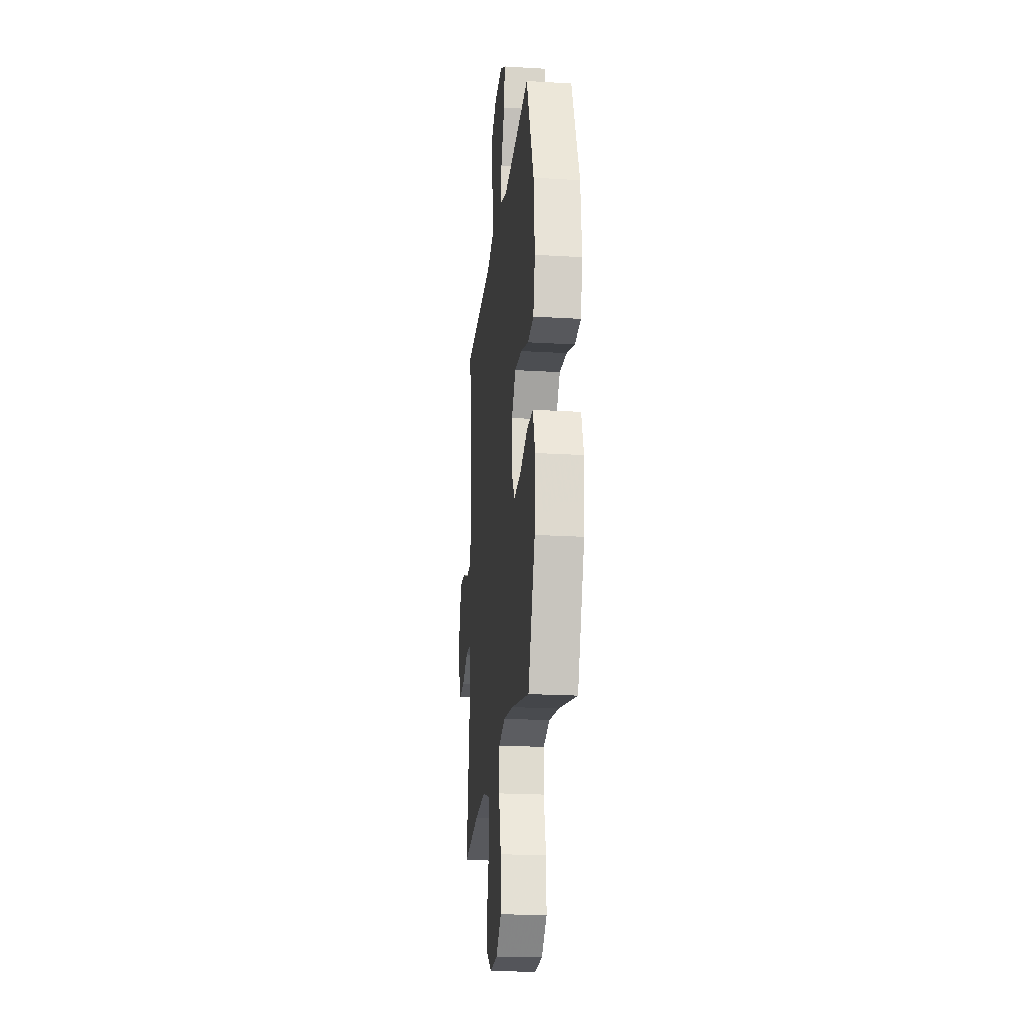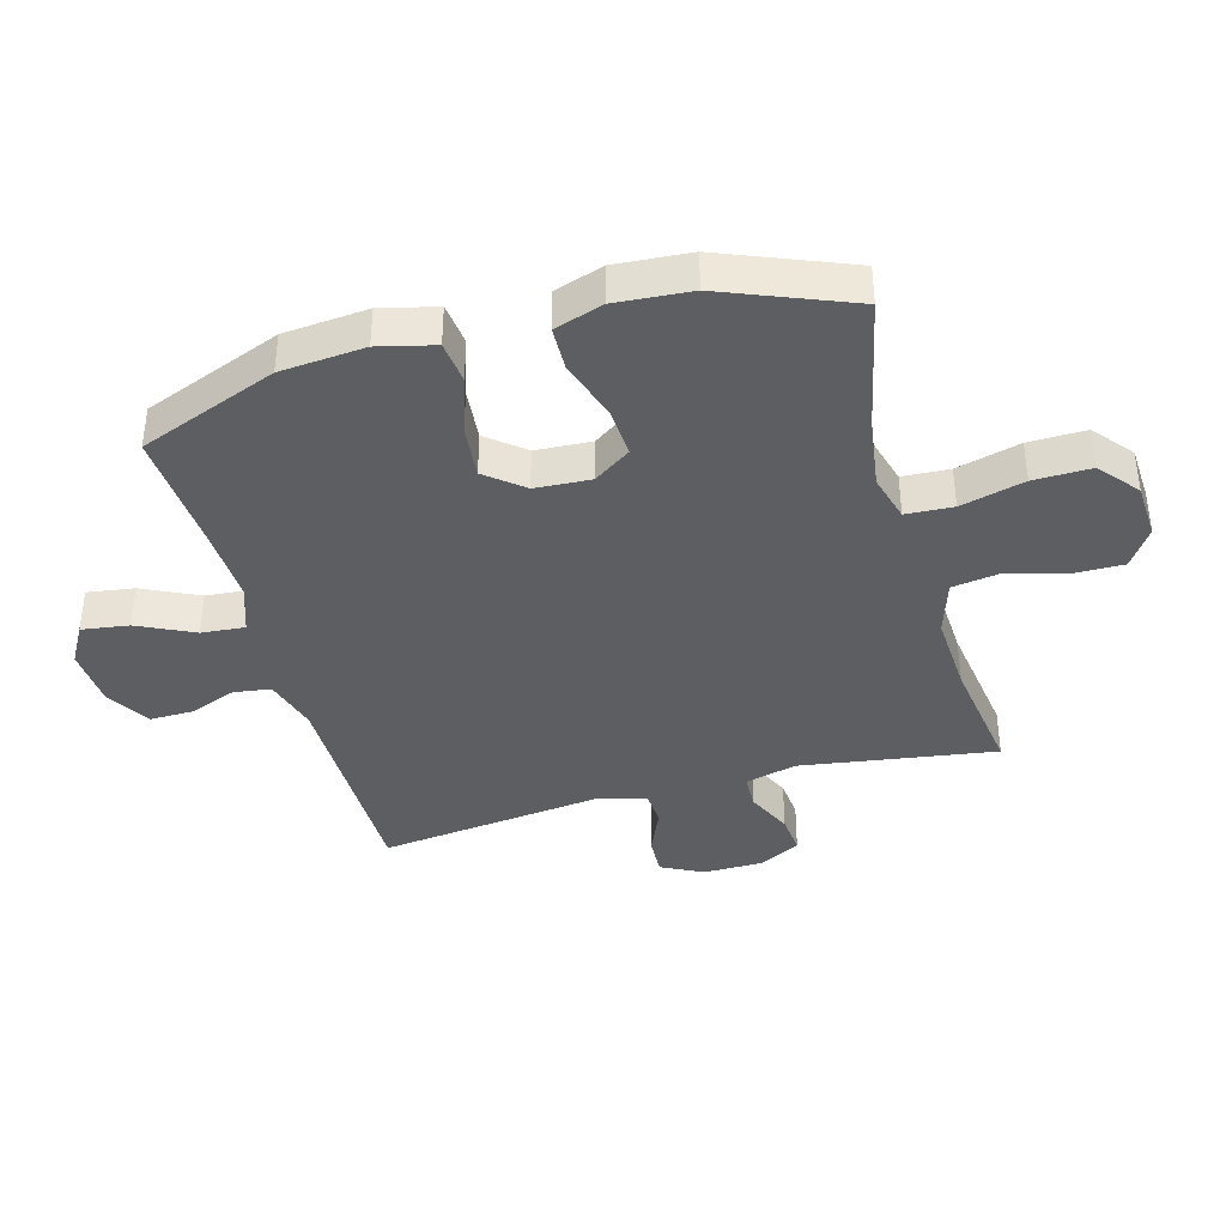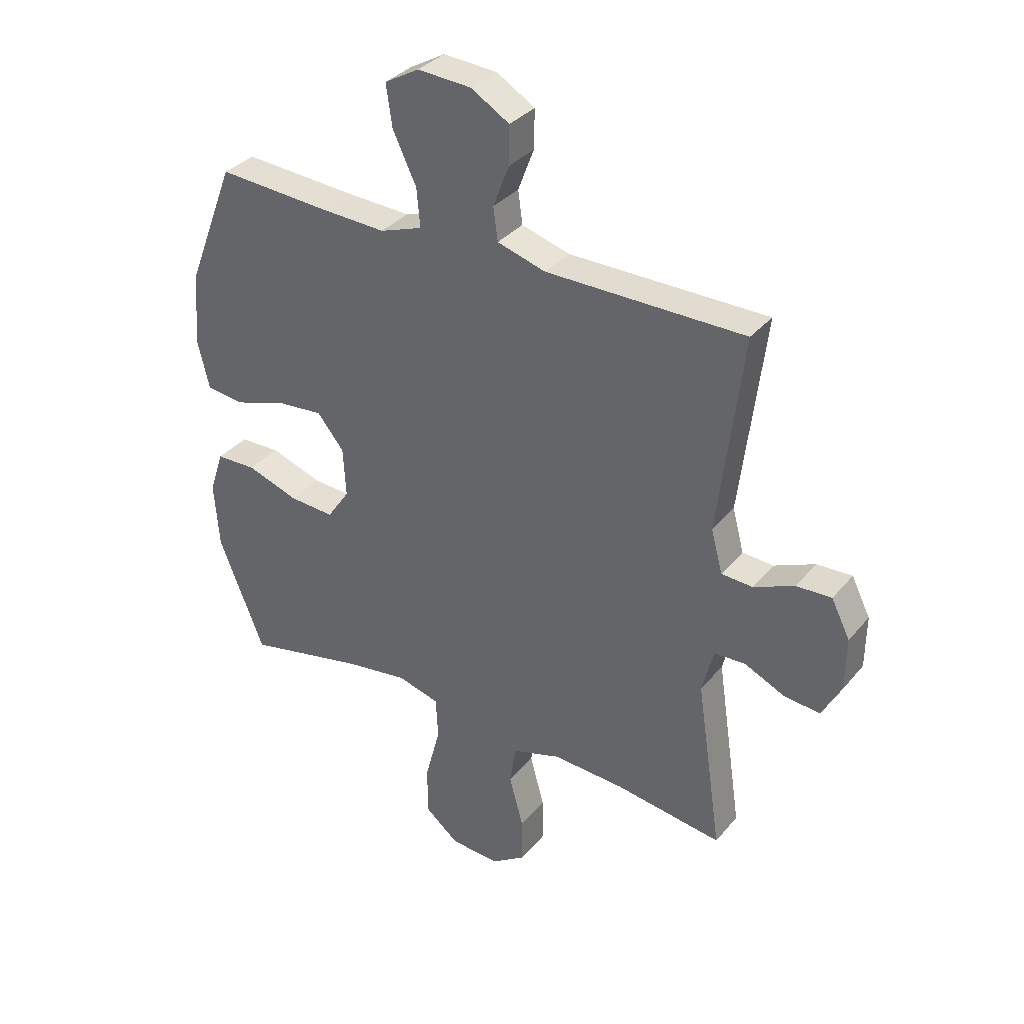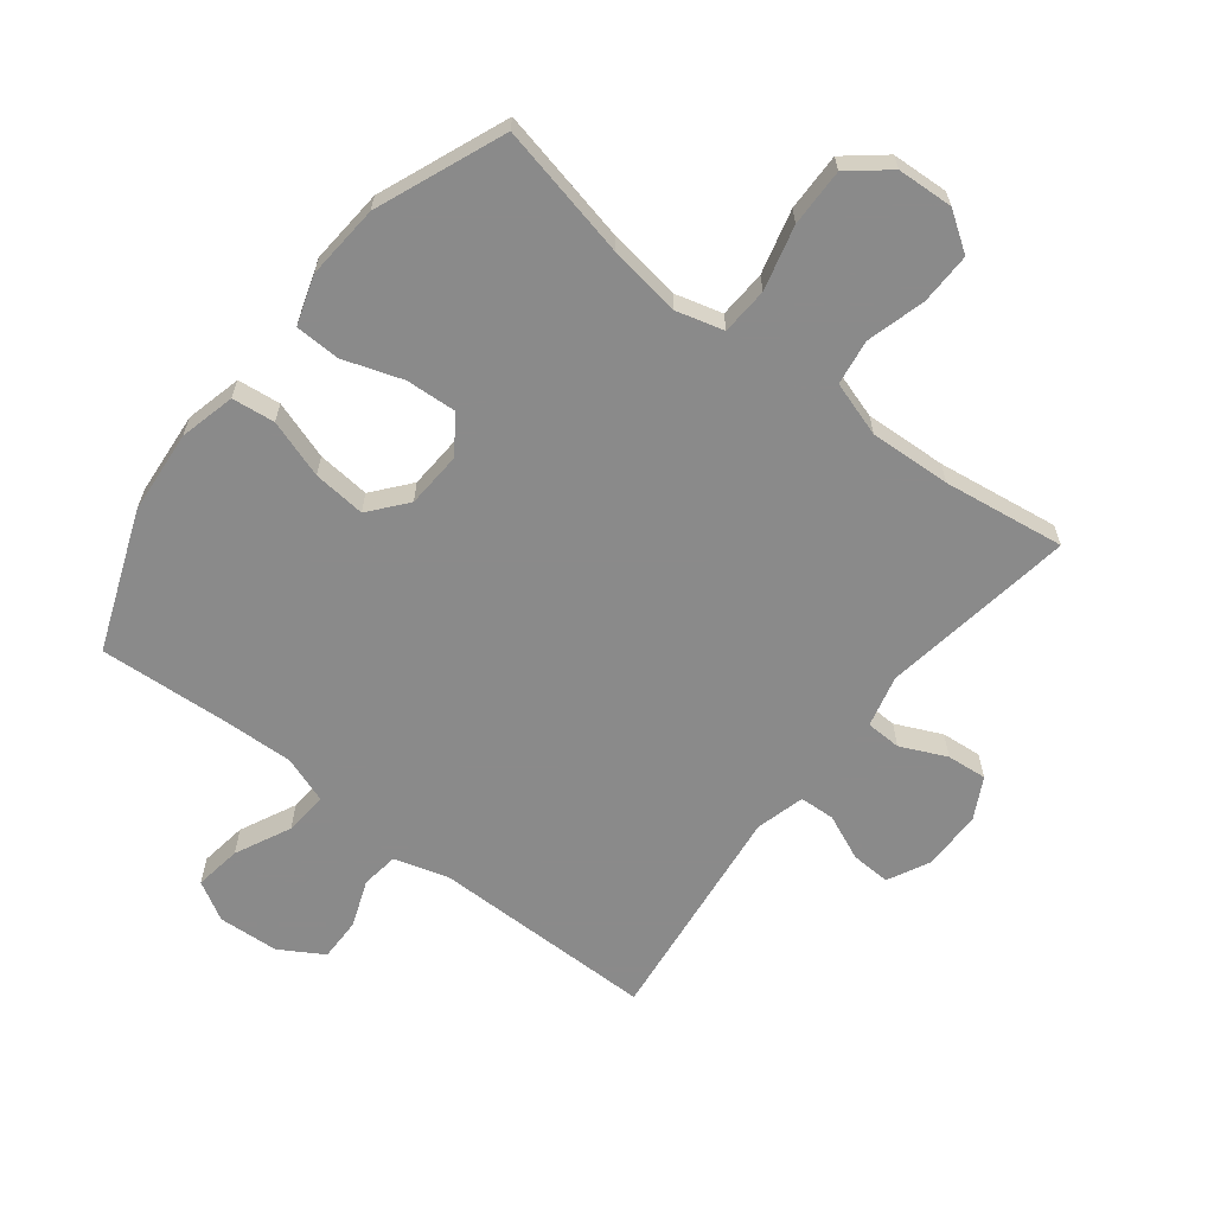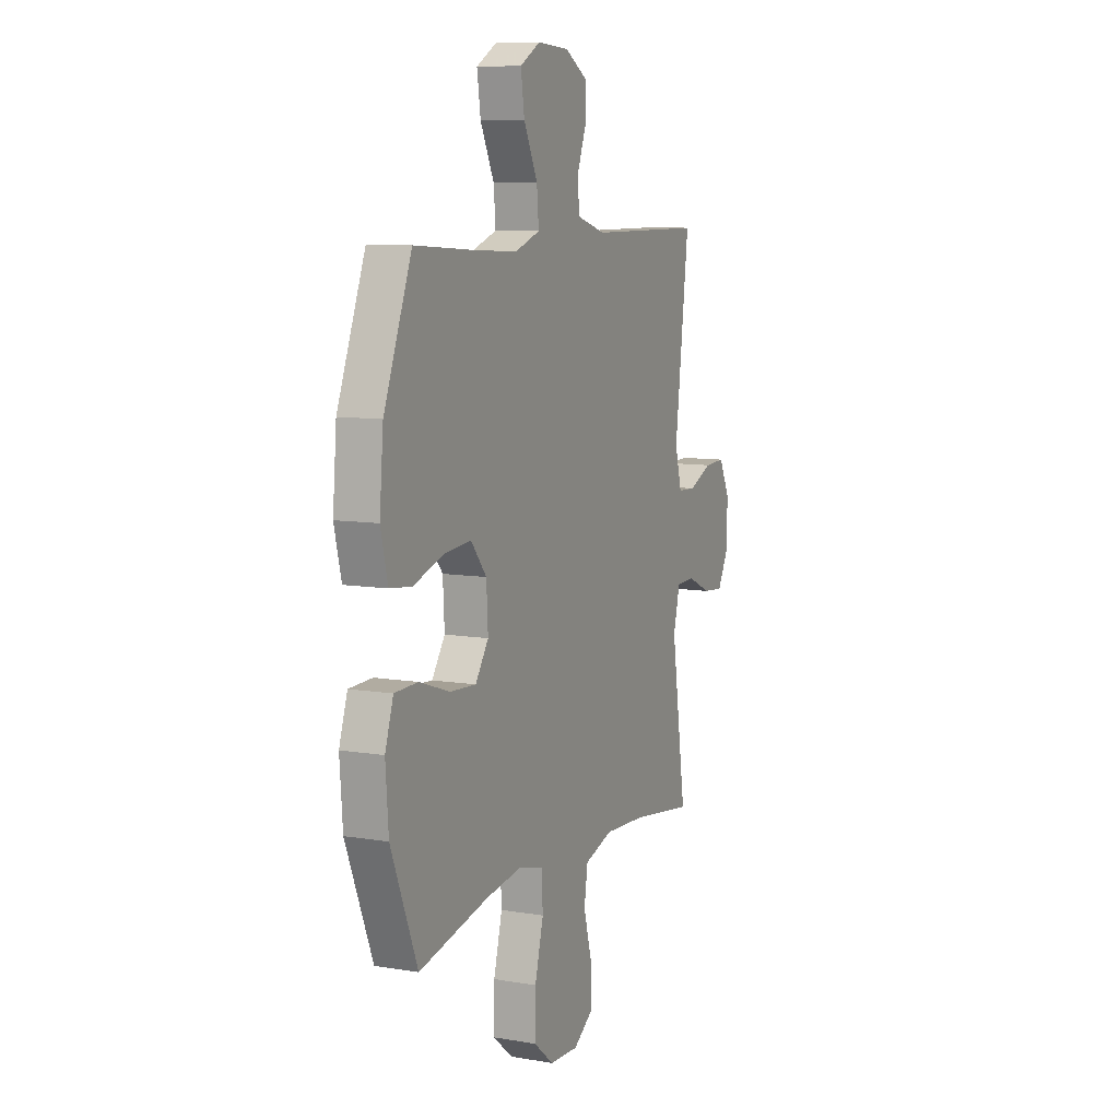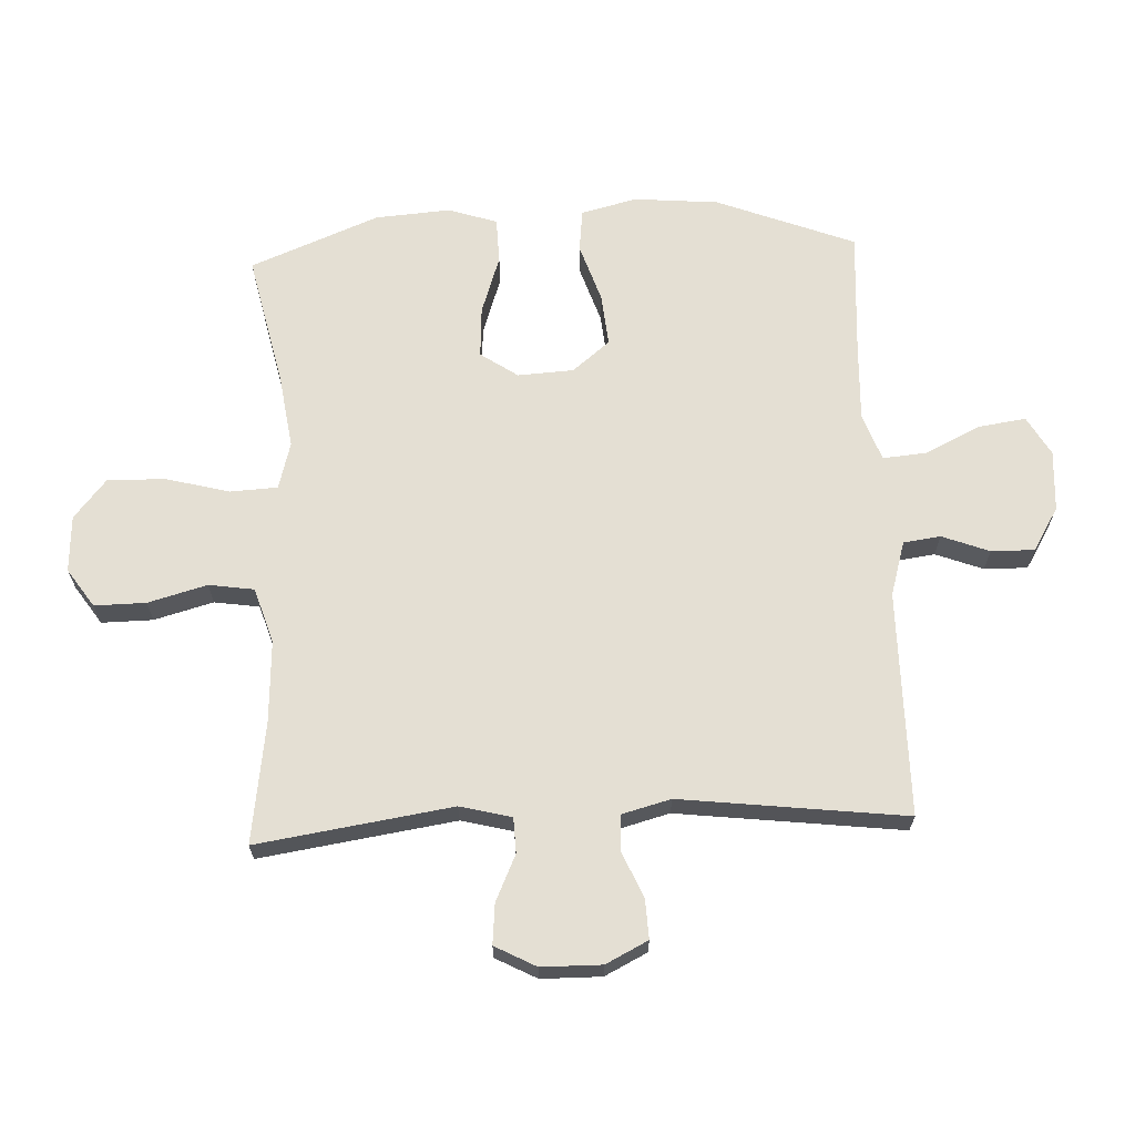
<metadata>
{"format":"obj","ext":"obj","renderer":"f3d","projection":"perspective","resolution":1024,"background":"white","views":[{"elev":-21.9,"azim":84.0,"up":"+Z"},{"elev":-38.8,"azim":105.5,"up":"+Y"},{"elev":34.3,"azim":-146.4,"up":"+Z"},{"elev":-63.6,"azim":142.0,"up":"+Y"},{"elev":8.9,"azim":114.2,"up":"+Z"},{"elev":66.4,"azim":-92.6,"up":"+Y"}]}
</metadata>
<code>
v 0.5 0.07 0.5
v 0.587 0.07 0.277
v 0.599 0.07 0.141
v 0.577 0.07 0.051
v 0.508 0.07 0.043
v 0.414 0.07 0.074
v 0.329 0.07 0.082
v 0.28 0.07 0.022
v 0.275 0.07 -0.068
v 0.316 0.07 -0.128
v 0.398 0.07 -0.123
v 0.493 0.07 -0.091
v 0.566 0.07 -0.093
v 0.592 0.07 -0.172
v 0.583 0.07 -0.293
v 0.5 0.07 -0.5
v 0.284 0.07 -0.453
v 0.167 0.07 -0.436
v 0.091 0.07 -0.457
v 0.087 0.07 -0.533
v 0.114 0.07 -0.636
v 0.116 0.07 -0.729
v 0.053 0.07 -0.781
v -0.038 0.07 -0.786
v -0.1 0.07 -0.744
v -0.099 0.07 -0.661
v -0.073 0.07 -0.566
v -0.084 0.07 -0.493
v -0.173 0.07 -0.465
v -0.304 0.07 -0.472
v -0.5 0.07 -0.5
v -0.453 0.07 -0.186
v -0.474 0.07 -0.103
v -0.531 0.07 -0.101
v -0.605 0.07 -0.135
v -0.67 0.07 -0.141
v -0.705 0.07 -0.075
v -0.706 0.07 0.022
v -0.672 0.07 0.09
v -0.608 0.07 0.087
v -0.534 0.07 0.055
v -0.477 0.07 0.058
v -0.456 0.07 0.137
v -0.5 0.07 0.5
v -0.138 0.07 0.501
v -0.05 0.07 0.527
v -0.042 0.07 0.587
v -0.071 0.07 0.663
v -0.072 0.07 0.733
v -0.002 0.07 0.775
v 0.096 0.07 0.781
v 0.159 0.07 0.745
v 0.148 0.07 0.669
v 0.105 0.07 0.579
v 0.099 0.07 0.509
v 0.176 0.07 0.482
v 0.299 0.07 0.487
v 0.5 0 0.5
v 0.587 0 0.277
v 0.599 0 0.141
v 0.577 0 0.051
v 0.508 0 0.043
v 0.414 0 0.074
v 0.329 0 0.082
v 0.28 0 0.022
v 0.275 0 -0.068
v 0.316 0 -0.128
v 0.398 0 -0.123
v 0.493 0 -0.091
v 0.566 0 -0.093
v 0.592 0 -0.172
v 0.583 0 -0.293
v 0.5 0 -0.5
v 0.284 0 -0.453
v 0.167 0 -0.436
v 0.091 0 -0.457
v 0.087 0 -0.533
v 0.114 0 -0.636
v 0.116 0 -0.729
v 0.053 0 -0.781
v -0.038 0 -0.786
v -0.1 0 -0.744
v -0.099 0 -0.661
v -0.073 0 -0.566
v -0.084 0 -0.493
v -0.173 0 -0.465
v -0.304 0 -0.472
v -0.5 0 -0.5
v -0.453 0 -0.186
v -0.474 0 -0.103
v -0.531 0 -0.101
v -0.605 0 -0.135
v -0.67 0 -0.141
v -0.705 0 -0.075
v -0.706 0 0.022
v -0.672 0 0.09
v -0.608 0 0.087
v -0.534 0 0.055
v -0.477 0 0.058
v -0.456 0 0.137
v -0.5 0 0.5
v -0.138 0 0.501
v -0.05 0 0.527
v -0.042 0 0.587
v -0.071 0 0.663
v -0.072 0 0.733
v -0.002 0 0.775
v 0.096 0 0.781
v 0.159 0 0.745
v 0.148 0 0.669
v 0.105 0 0.579
v 0.099 0 0.509
v 0.176 0 0.482
v 0.299 0 0.487
f 52 53 54
f 51 52 54
f 50 51 54
f 49 50 54
f 48 49 54
f 47 48 54
f 46 47 54 55
f 45 46 55 56
f 43 44 45 56
f 39 40 41
f 38 39 41
f 37 38 41
f 36 37 41
f 35 36 41
f 34 35 41
f 33 34 41 42
f 43 56 57
f 42 43 57
f 33 42 57
f 32 33 57
f 25 26 27
f 24 25 27
f 23 24 27
f 22 23 27
f 21 22 27
f 20 21 27
f 19 20 27 28
f 18 19 28 29
f 15 16 17
f 14 15 17
f 13 14 17
f 12 13 17
f 11 12 17
f 10 11 17 18
f 18 29 30
f 10 18 30
f 9 10 30
f 4 5 6
f 3 4 6
f 2 3 6
f 1 2 6
f 57 1 6
f 57 6 7
f 31 32 57
f 30 31 57
f 9 30 57
f 8 9 57
f 7 8 57
f 111 110 109
f 111 109 108
f 111 108 107
f 111 107 106
f 111 106 105
f 111 105 104
f 112 111 104 103
f 113 112 103 102
f 113 102 101 100
f 98 97 96
f 98 96 95
f 98 95 94
f 98 94 93
f 98 93 92
f 98 92 91
f 99 98 91 90
f 114 113 100
f 114 100 99
f 114 99 90
f 114 90 89
f 84 83 82
f 84 82 81
f 84 81 80
f 84 80 79
f 84 79 78
f 84 78 77
f 85 84 77 76
f 86 85 76 75
f 74 73 72
f 74 72 71
f 74 71 70
f 74 70 69
f 74 69 68
f 75 74 68 67
f 87 86 75
f 87 75 67
f 87 67 66
f 63 62 61
f 63 61 60
f 63 60 59
f 63 59 58
f 63 58 114
f 64 63 114
f 114 89 88
f 114 88 87
f 114 87 66
f 114 66 65
f 114 65 64
f 1 58 59 2
f 2 59 60 3
f 3 60 61 4
f 4 61 62 5
f 5 62 63 6
f 6 63 64 7
f 7 64 65 8
f 8 65 66 9
f 9 66 67 10
f 10 67 68 11
f 11 68 69 12
f 12 69 70 13
f 13 70 71 14
f 14 71 72 15
f 15 72 73 16
f 16 73 74 17
f 17 74 75 18
f 18 75 76 19
f 19 76 77 20
f 20 77 78 21
f 21 78 79 22
f 22 79 80 23
f 23 80 81 24
f 24 81 82 25
f 25 82 83 26
f 26 83 84 27
f 27 84 85 28
f 28 85 86 29
f 29 86 87 30
f 30 87 88 31
f 31 88 89 32
f 32 89 90 33
f 33 90 91 34
f 34 91 92 35
f 35 92 93 36
f 36 93 94 37
f 37 94 95 38
f 38 95 96 39
f 39 96 97 40
f 40 97 98 41
f 41 98 99 42
f 42 99 100 43
f 43 100 101 44
f 44 101 102 45
f 45 102 103 46
f 46 103 104 47
f 47 104 105 48
f 48 105 106 49
f 49 106 107 50
f 50 107 108 51
f 51 108 109 52
f 52 109 110 53
f 53 110 111 54
f 54 111 112 55
f 55 112 113 56
f 56 113 114 57
f 57 114 58 1

</code>
